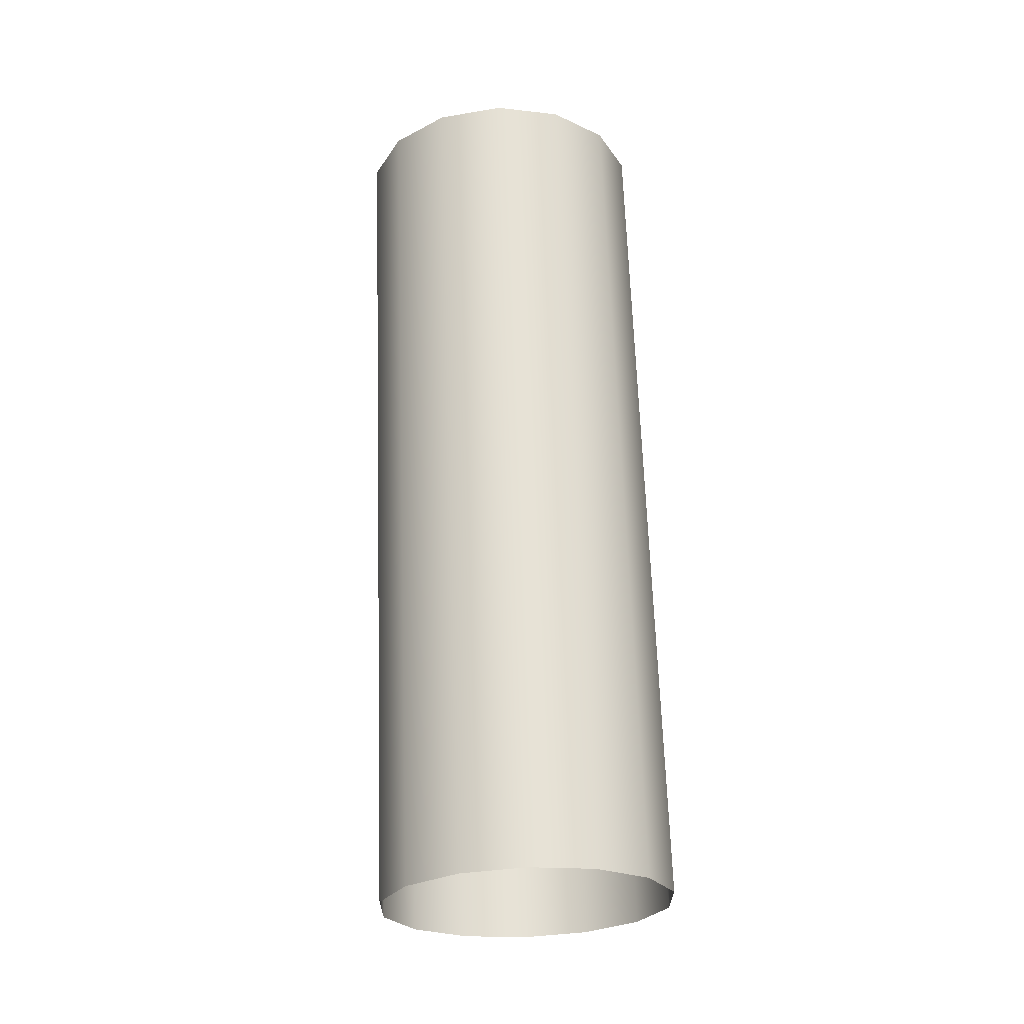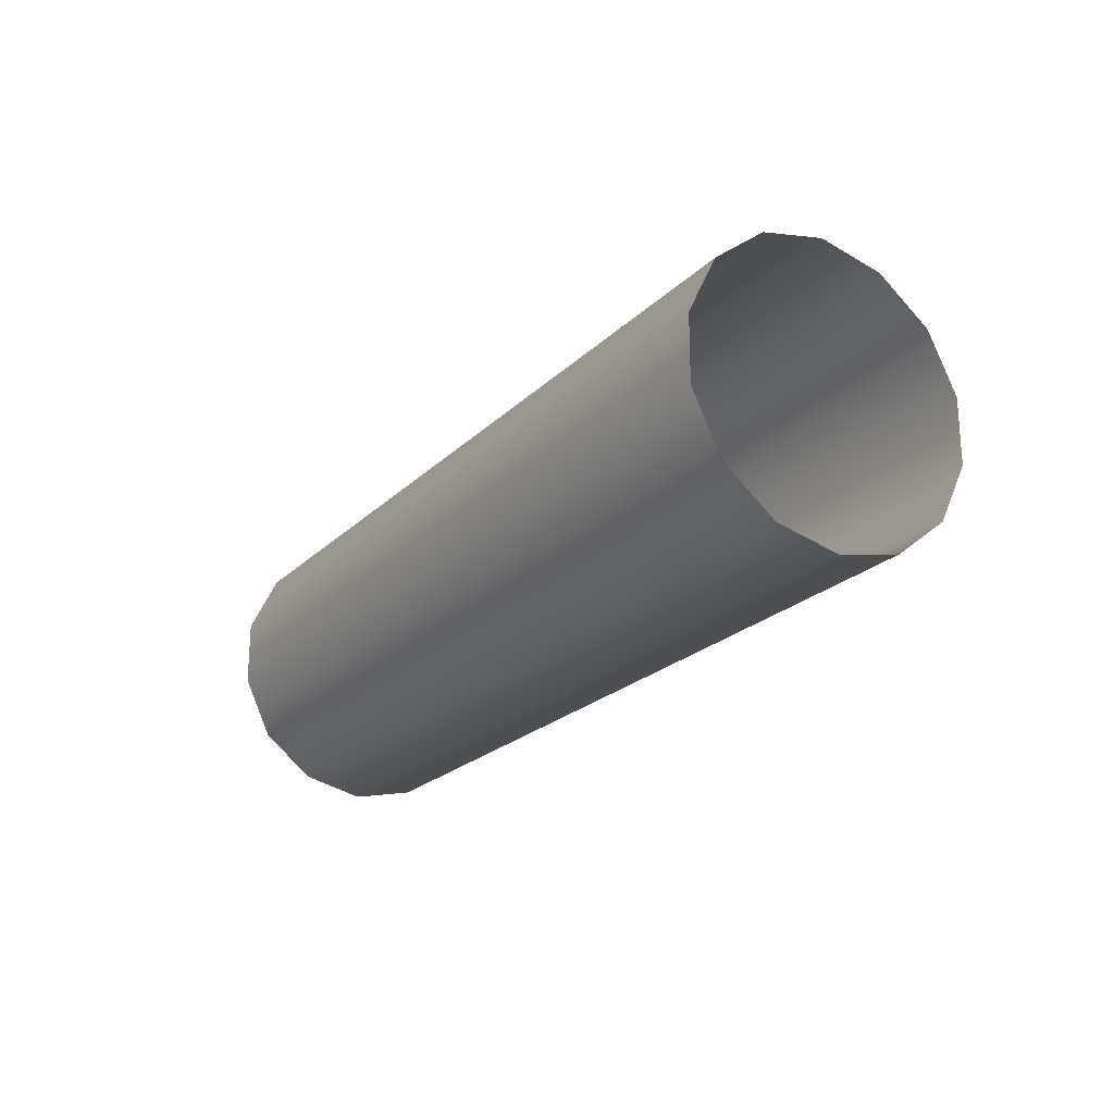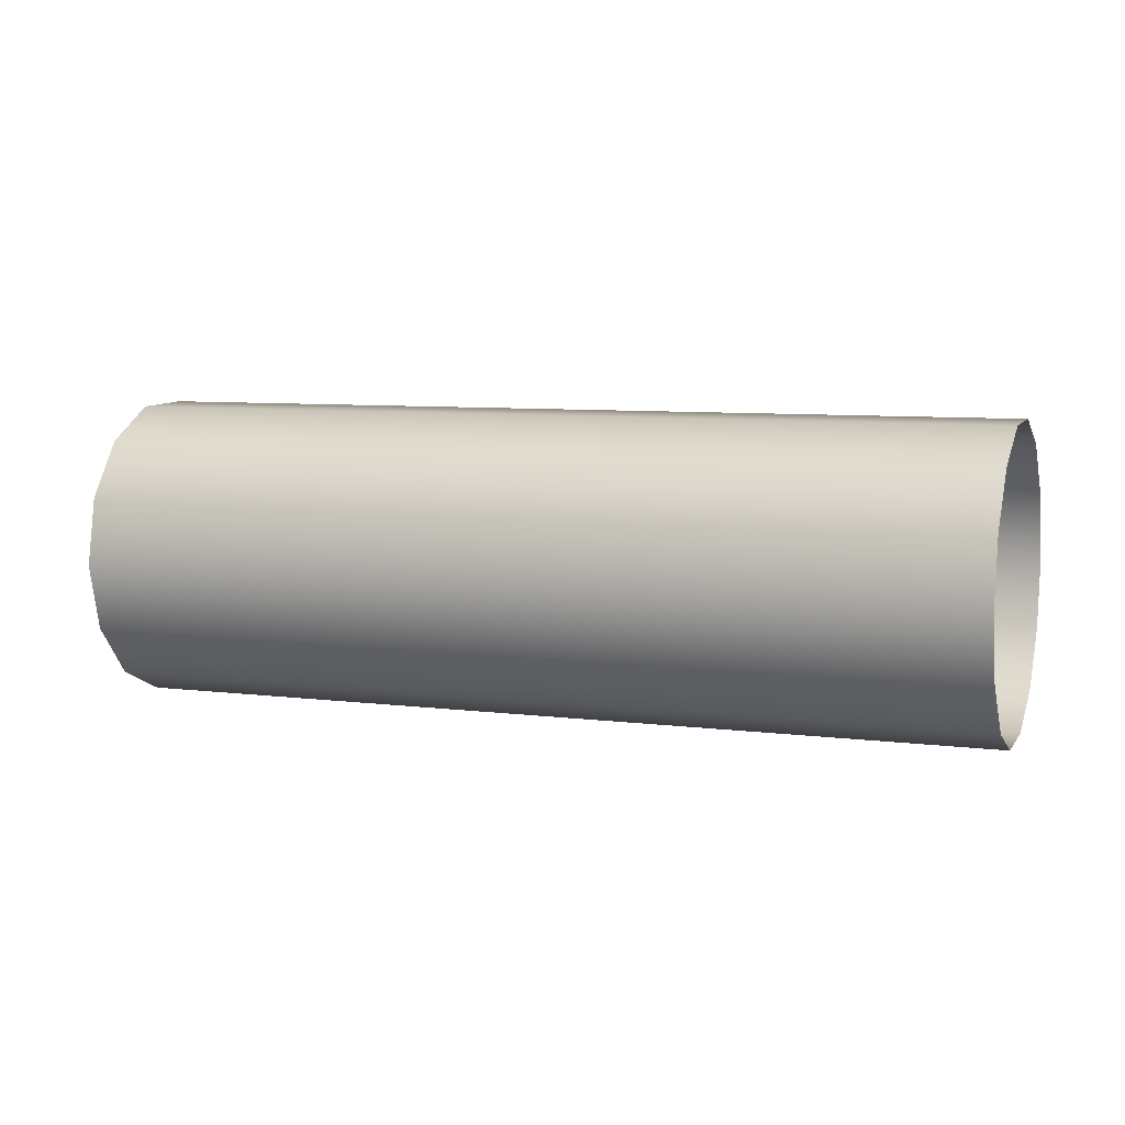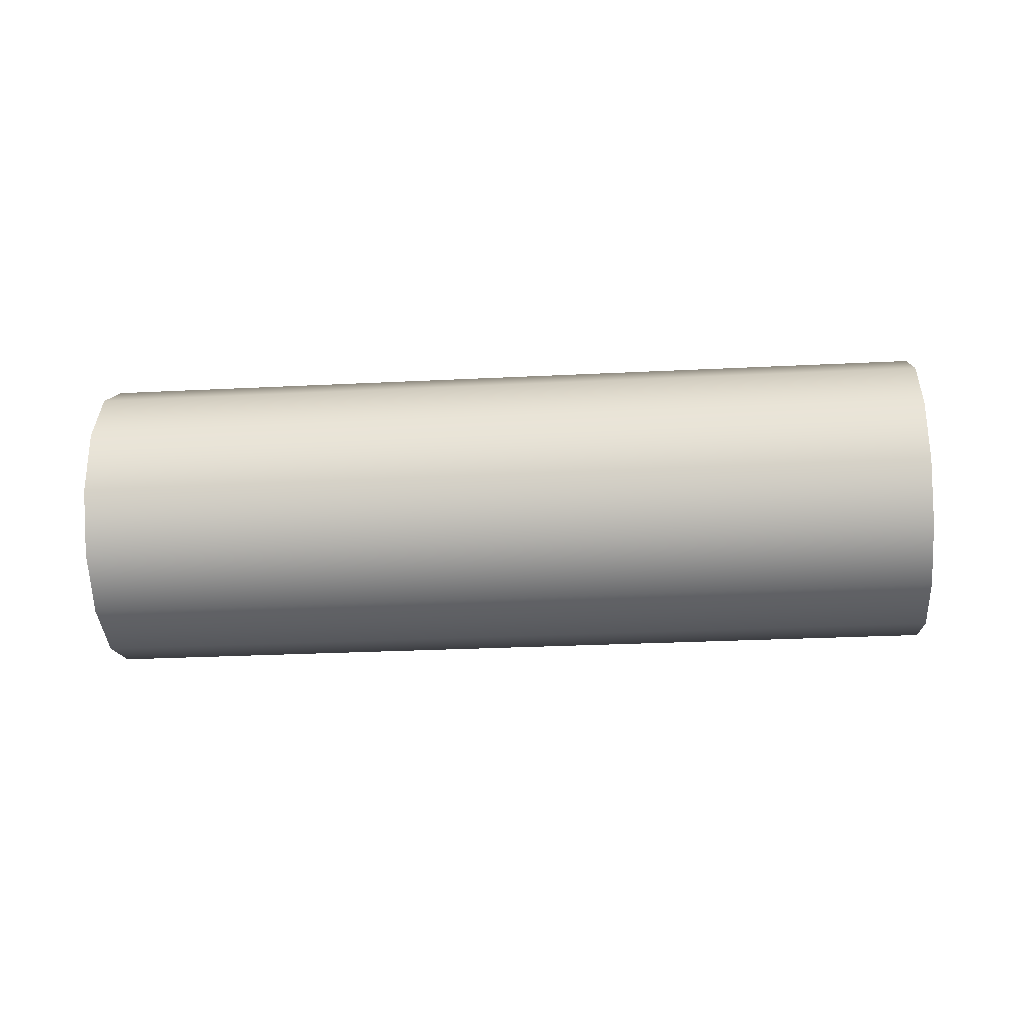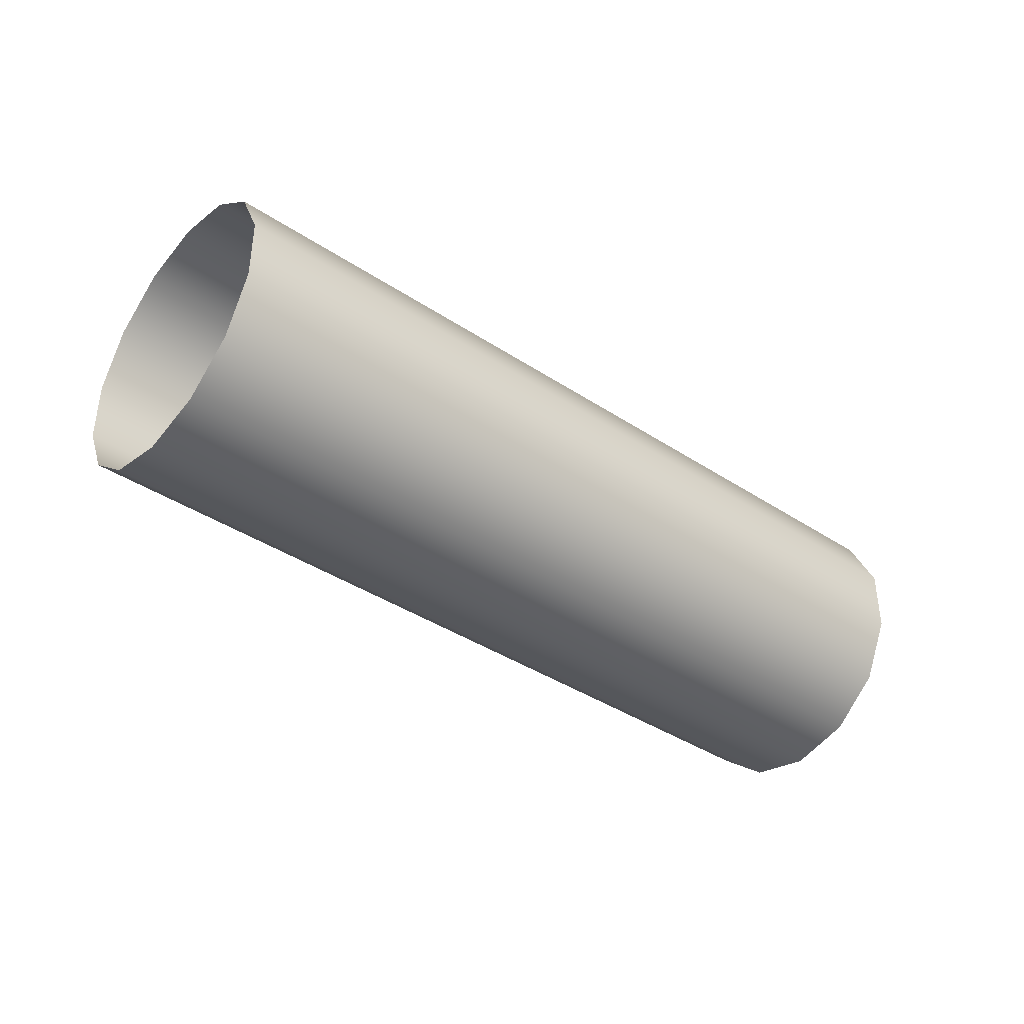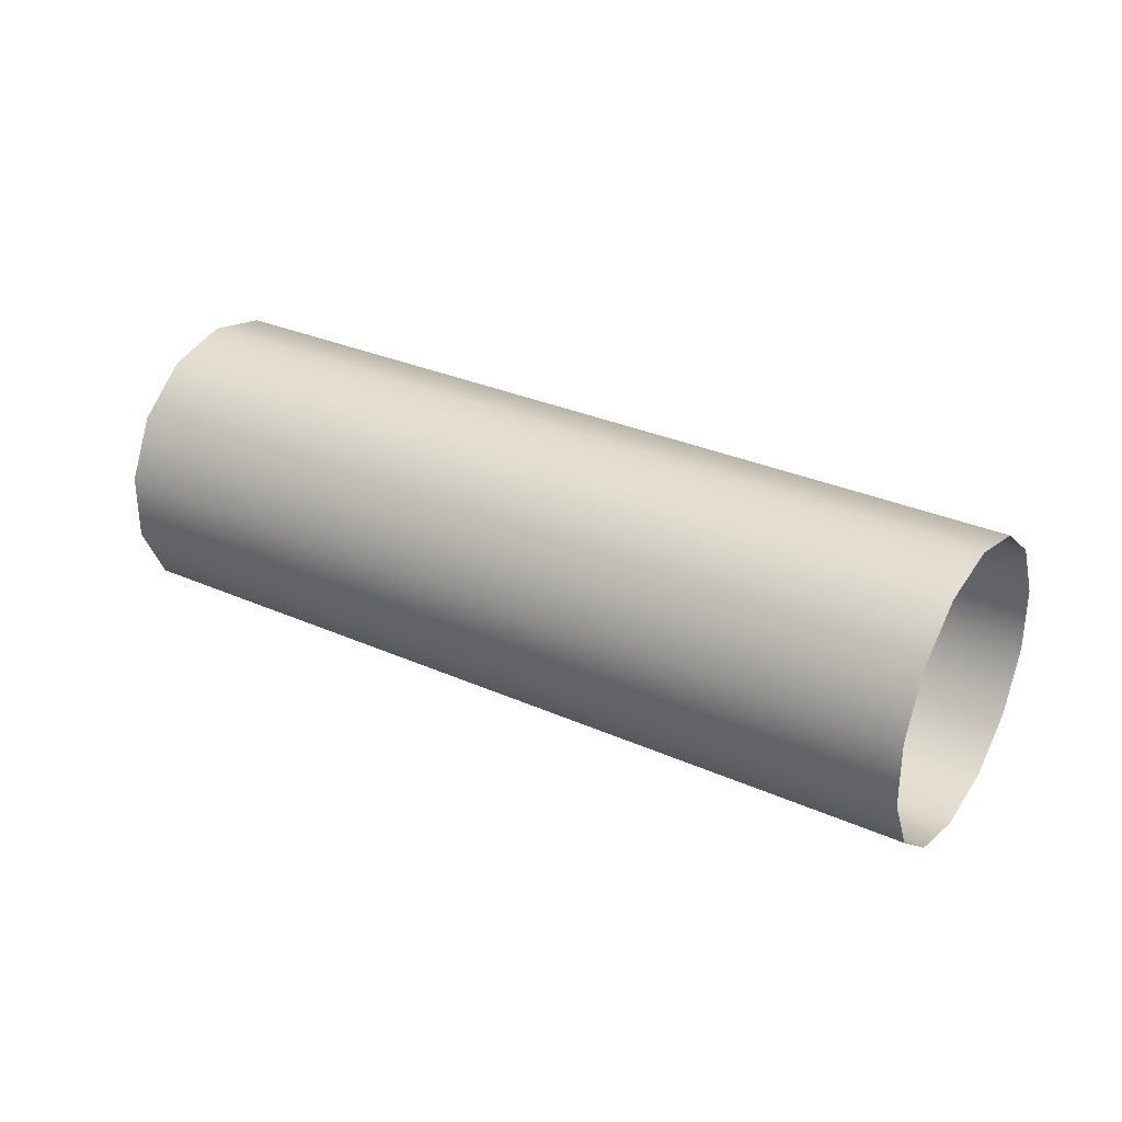
<metadata>
{"format":"obj","ext":"obj","renderer":"f3d","projection":"perspective","resolution":1024,"background":"white","views":[{"elev":64.7,"azim":-101.5,"up":"+Z"},{"elev":-22.2,"azim":-131.5,"up":"+Z"},{"elev":36.4,"azim":-162.3,"up":"+Y"},{"elev":-27.5,"azim":-5.1,"up":"+Z"},{"elev":-39.5,"azim":131.1,"up":"+Z"},{"elev":31.1,"azim":22.8,"up":"+Z"}]}
</metadata>
<code>
o Inputs_of_48691_-_[ASGR.]
v 0.8998 -1.212 -4.851
v 0.9002 -1.21 -4.849
v 0.9004 -1.208 -4.846
v 0.9004 -1.208 -4.843
v 0.9002 -1.21 -4.84
v 0.8998 -1.212 -4.838
v 0.8993 -1.215 -4.838
v 0.8988 -1.218 -4.838
v 0.8984 -1.22 -4.84
v 0.8982 -1.222 -4.843
v 0.8982 -1.222 -4.846
v 0.8984 -1.22 -4.849
v 0.8988 -1.218 -4.851
v 0.8993 -1.215 -4.851
v 0.9401 -1.219 -4.851
v 0.9405 -1.216 -4.849
v 0.9408 -1.215 -4.846
v 0.9408 -1.215 -4.843
v 0.9405 -1.216 -4.84
v 0.9401 -1.219 -4.838
v 0.9396 -1.222 -4.838
v 0.9391 -1.225 -4.838
v 0.9387 -1.227 -4.84
v 0.9385 -1.229 -4.843
v 0.9385 -1.229 -4.846
v 0.9387 -1.227 -4.849
v 0.9391 -1.225 -4.851
v 0.9396 -1.222 -4.851
f 1 15 28 14
f 2 16 15 1
f 3 17 16 2
f 4 18 17 3
f 5 19 18 4
f 6 20 19 5
f 7 21 20 6
f 8 22 21 7
f 9 23 22 8
f 10 24 23 9
f 11 25 24 10
f 12 26 25 11
f 13 27 26 12
f 14 28 27 13

</code>
